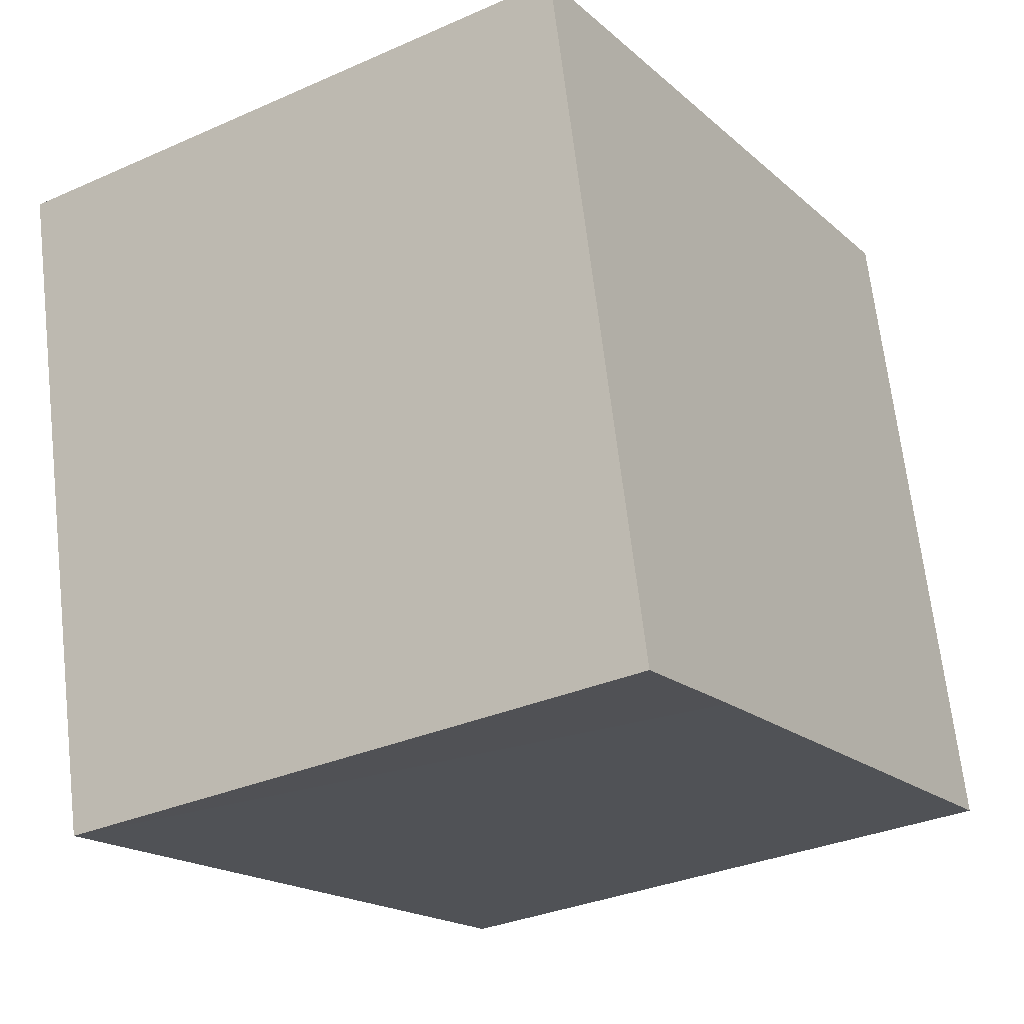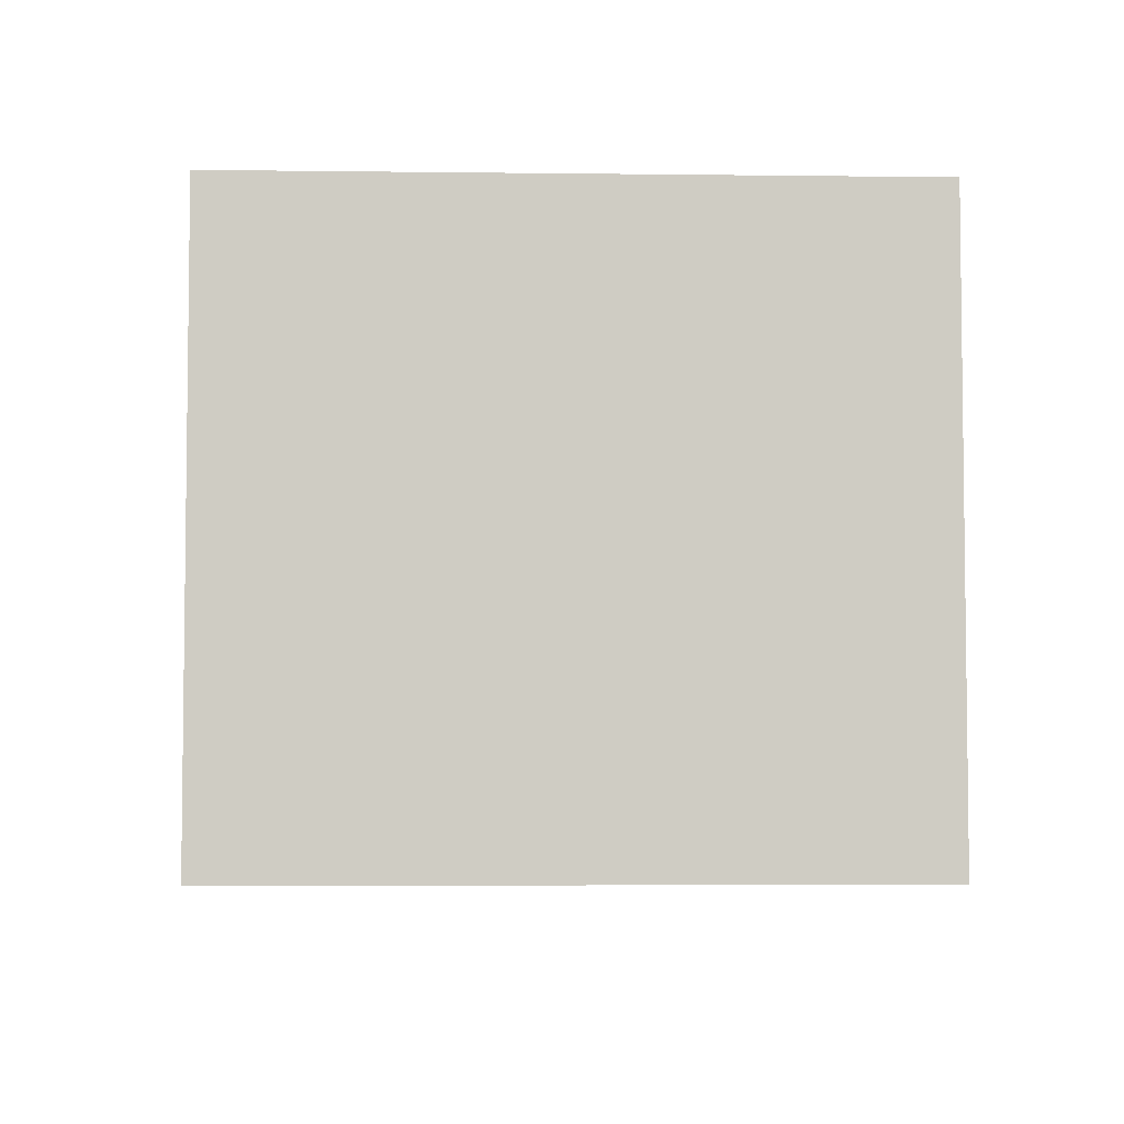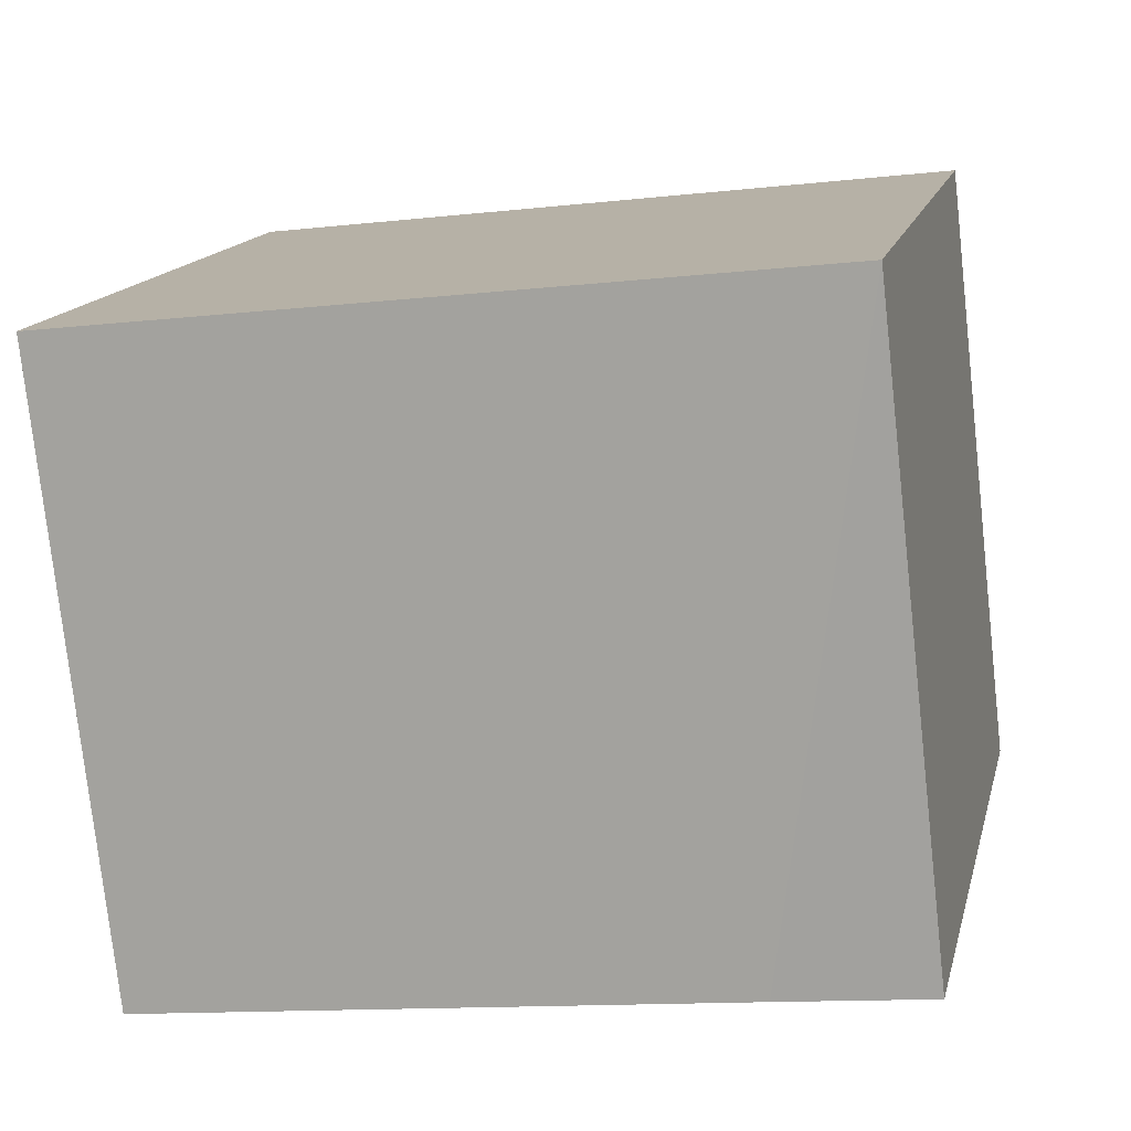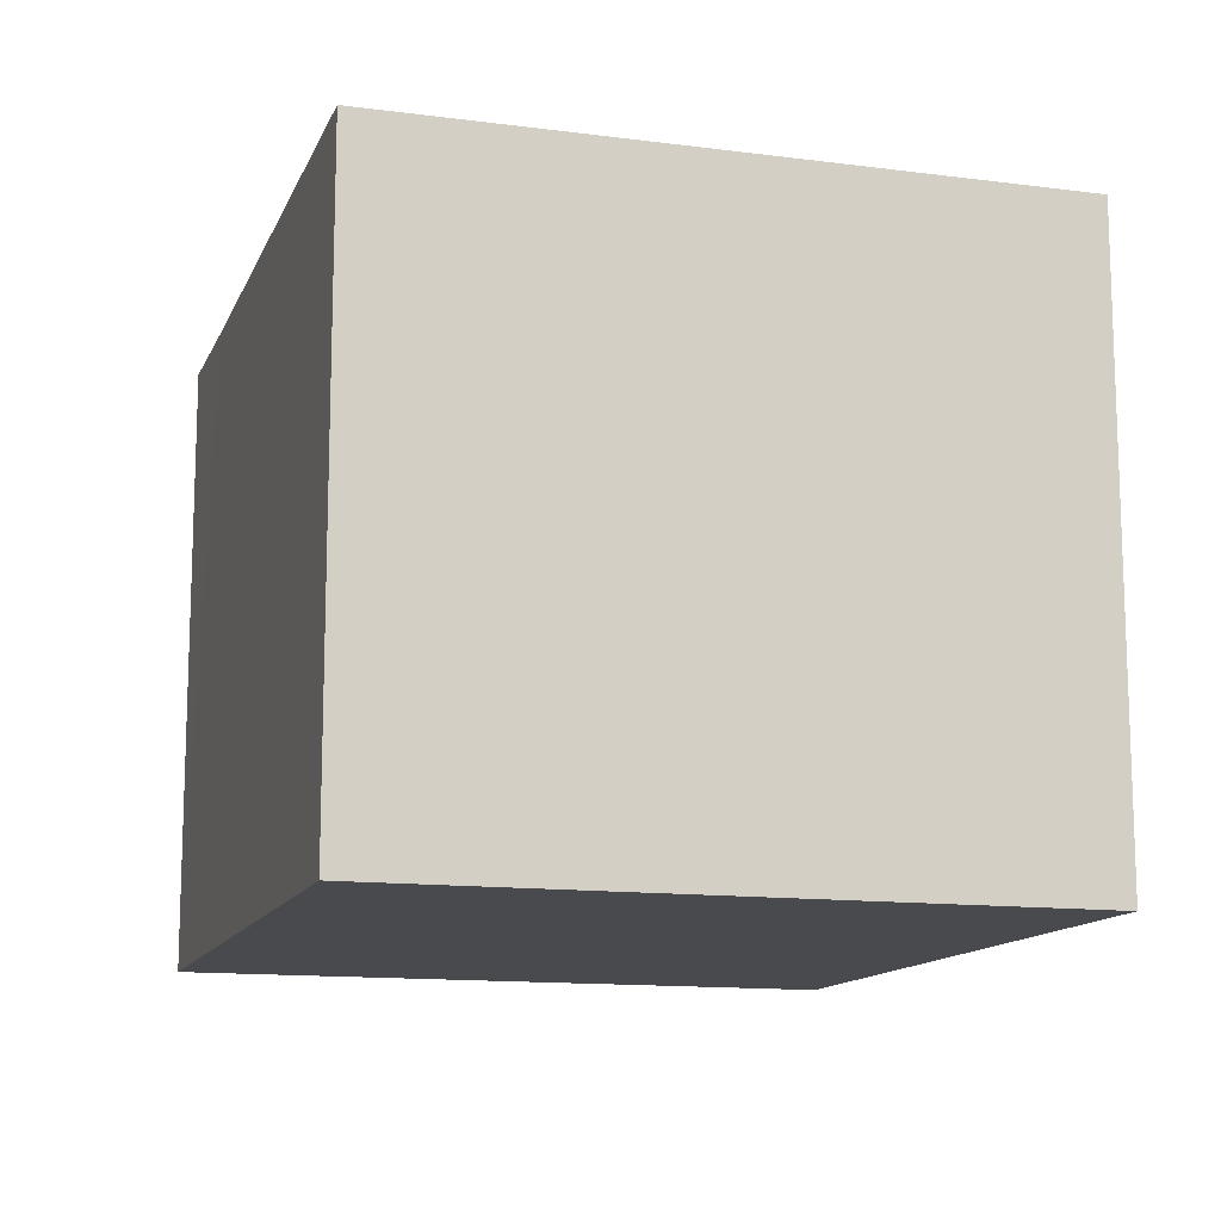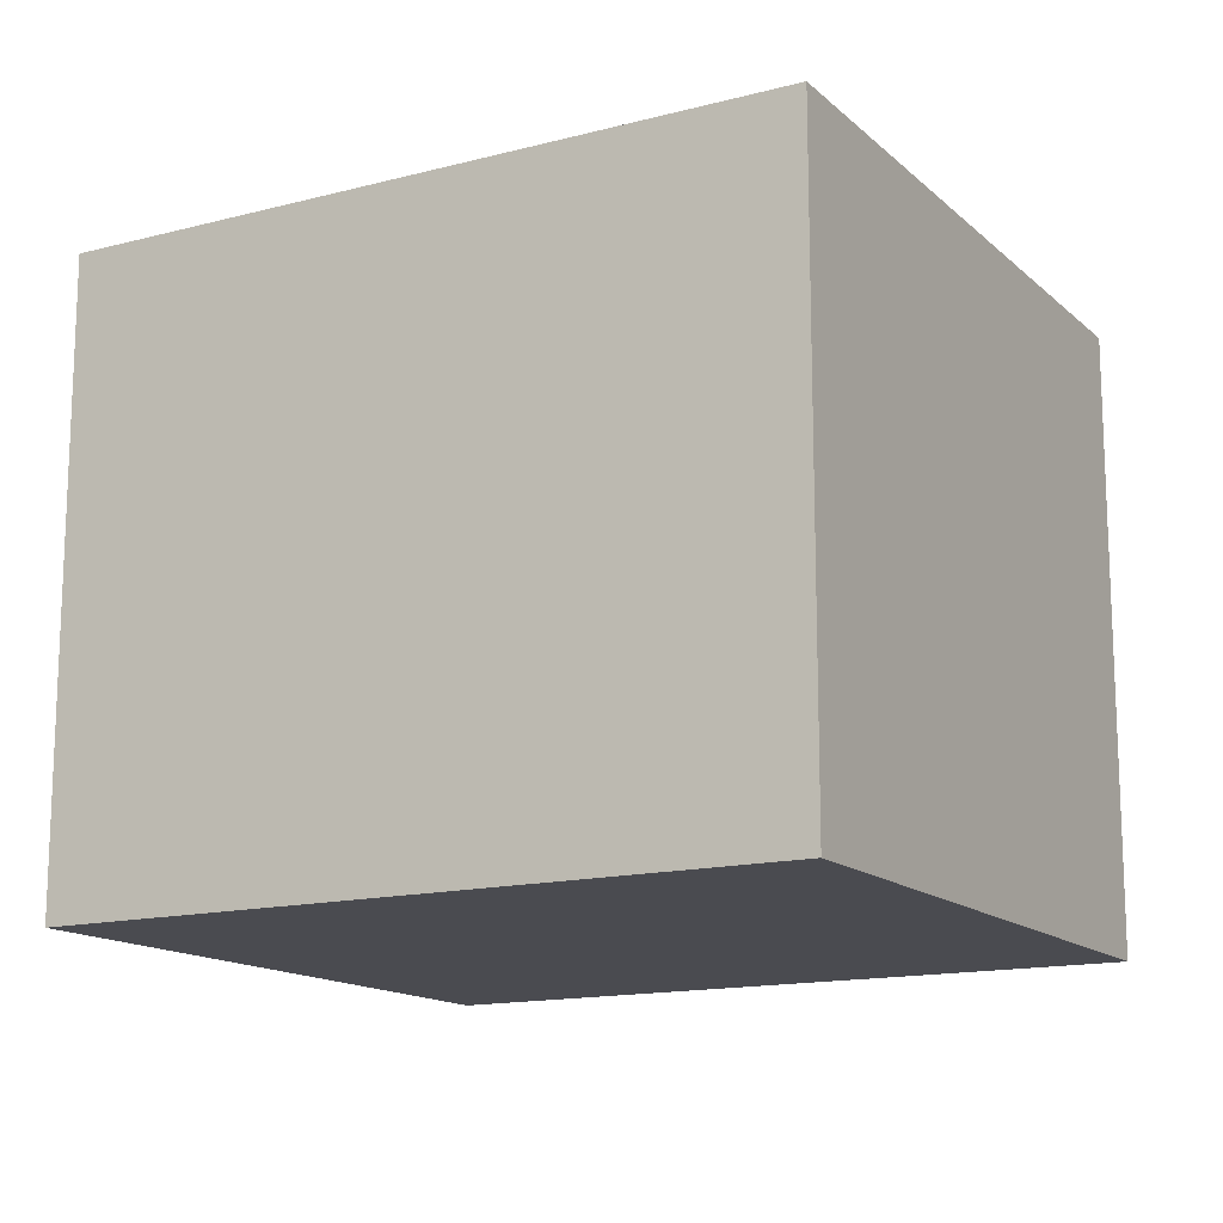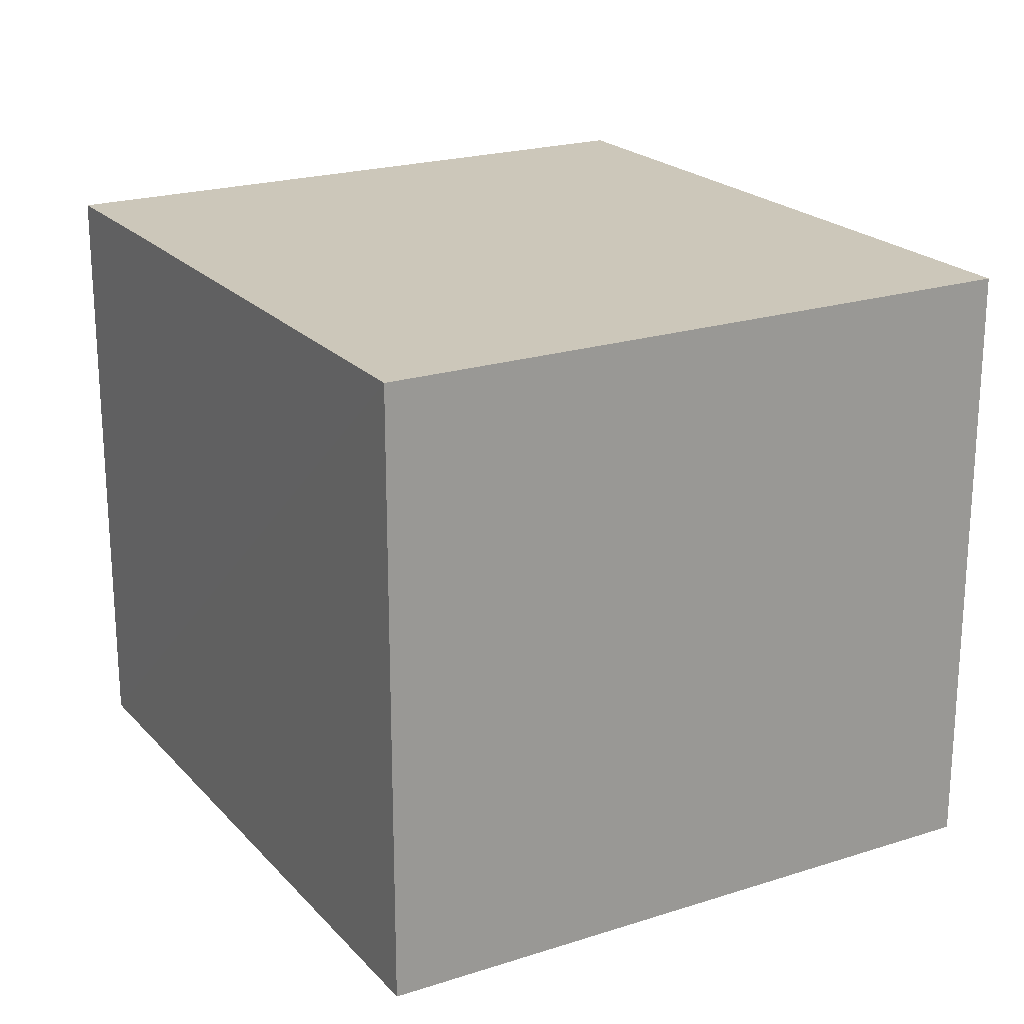
<metadata>
{"format":"obj","ext":"obj","renderer":"f3d","projection":"perspective","resolution":1024,"background":"white","views":[{"elev":-32.2,"azim":121.8,"up":"+Z"},{"elev":-5.0,"azim":100.5,"up":"+Y"},{"elev":-77.1,"azim":6.3,"up":"+Z"},{"elev":-12.9,"azim":-94.2,"up":"+Y"},{"elev":-14.5,"azim":42.1,"up":"+Y"},{"elev":21.3,"azim":-107.2,"up":"+Y"}]}
</metadata>
<code>
v  7.223 6.249 -1.607
v  1.472 6.249 6.647
v  8.733 6.249 5.034
v  5.774 6.249 -1.275
v  0 6.249 3.826e-16
v  8.733 -3.082e-16 5.034
v  7.223 9.84e-17 -1.607
v  0 0 0
v  5.774 7.807e-17 -1.275
v  1.472 -4.07e-16 6.647
g defaultobject
f 1 2 3
f 2 1 4
f 2 4 5
f 6 1 3
f 1 6 7
f 7 4 1
f 4 7 5
f 5 7 8
f 8 7 9
f 8 2 5
f 2 8 10
f 10 3 2
f 3 10 6
f 10 7 6
f 7 10 9
f 9 10 8

</code>
